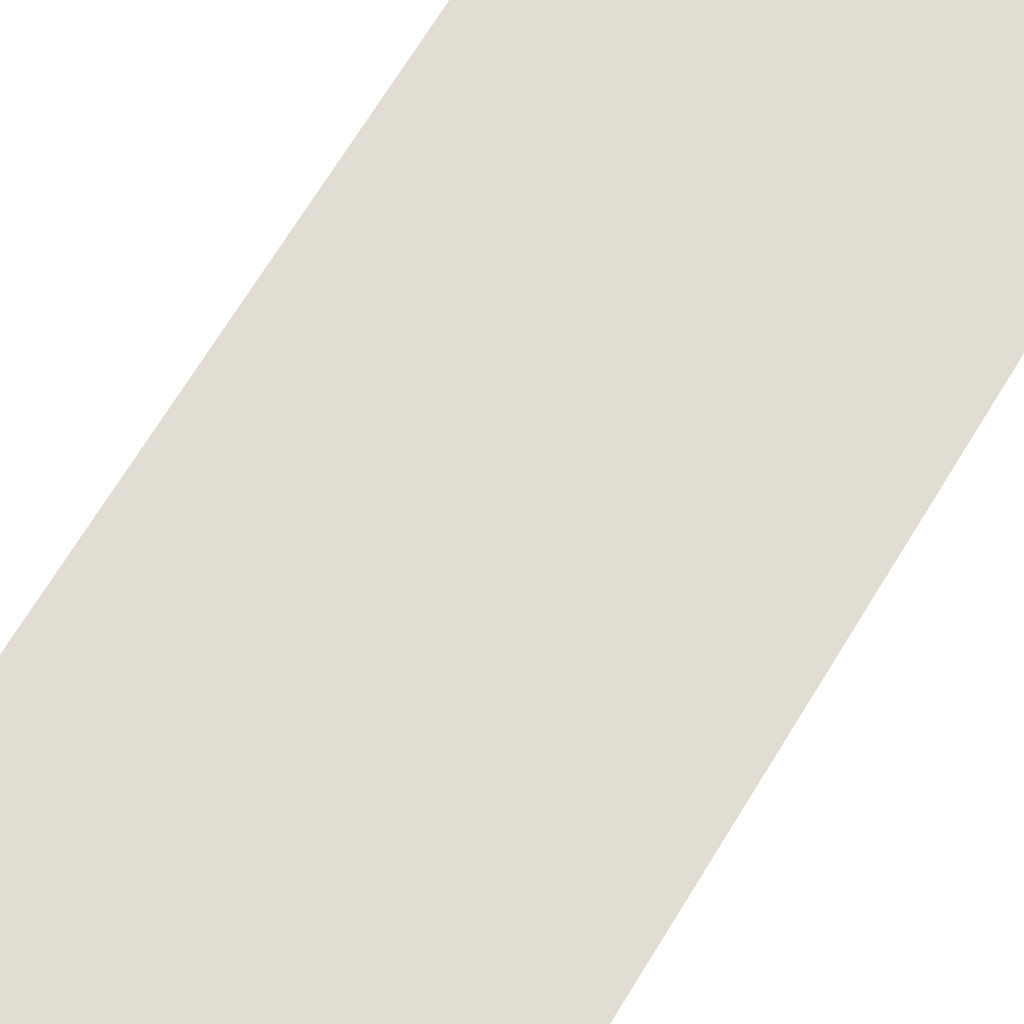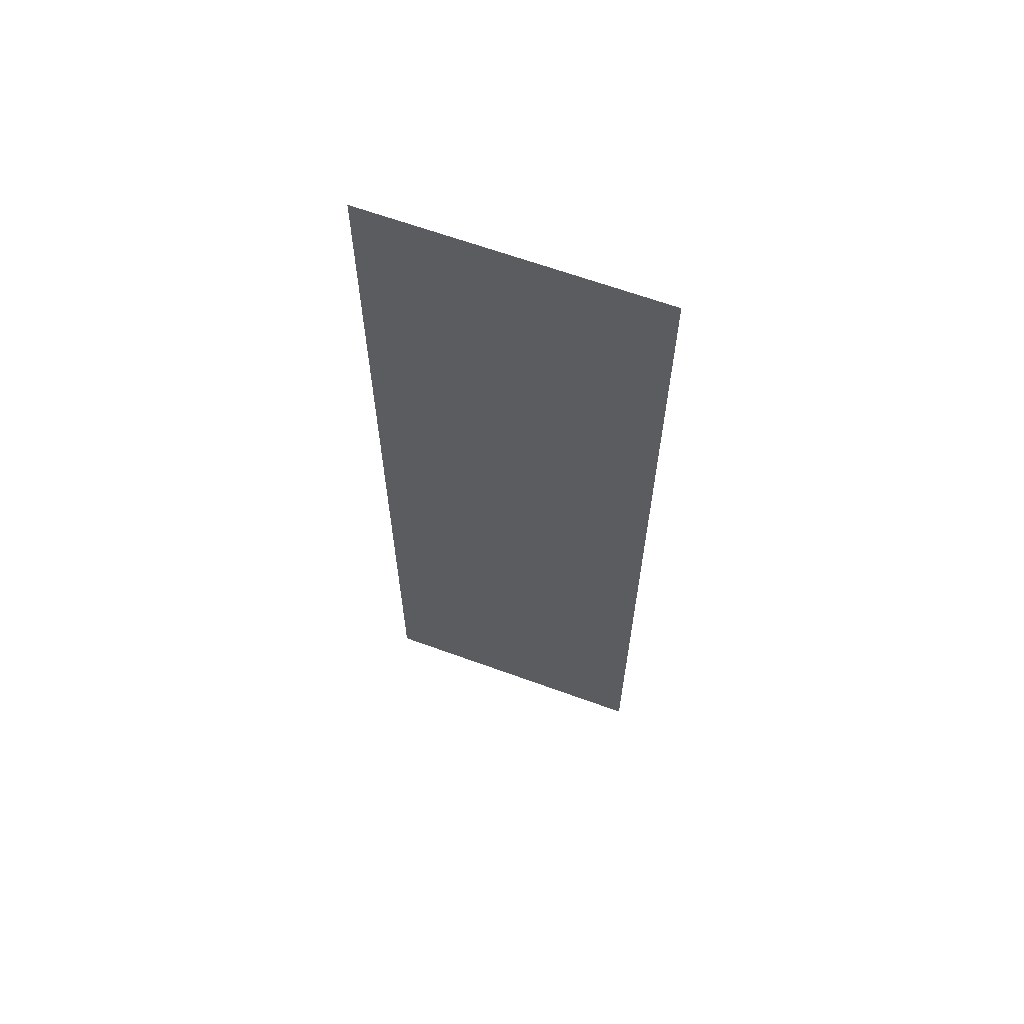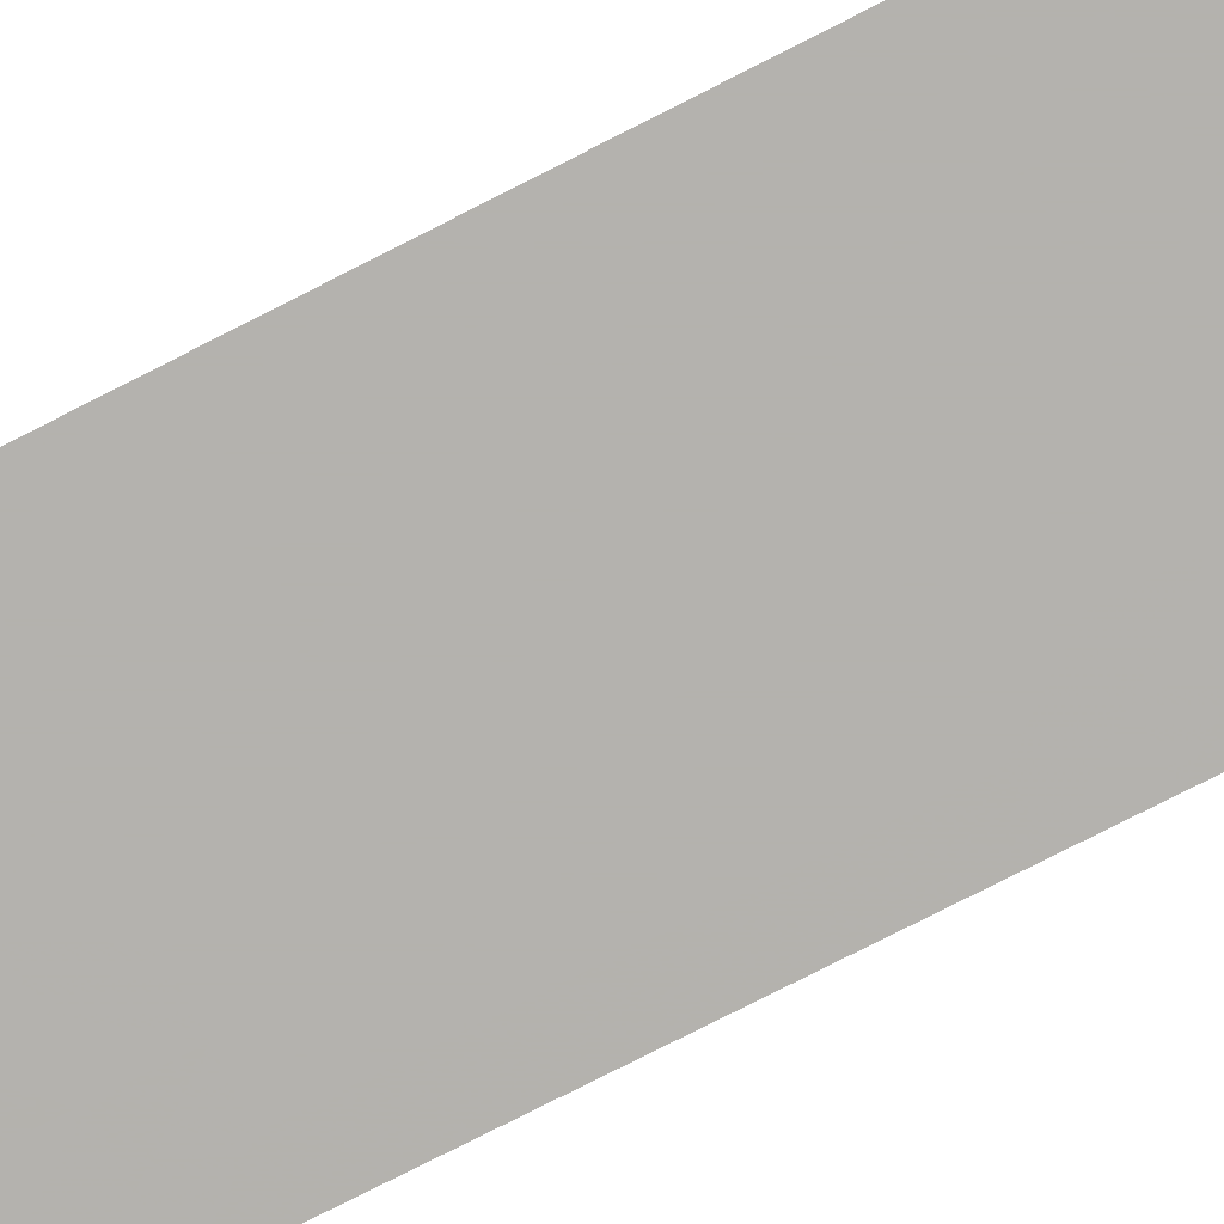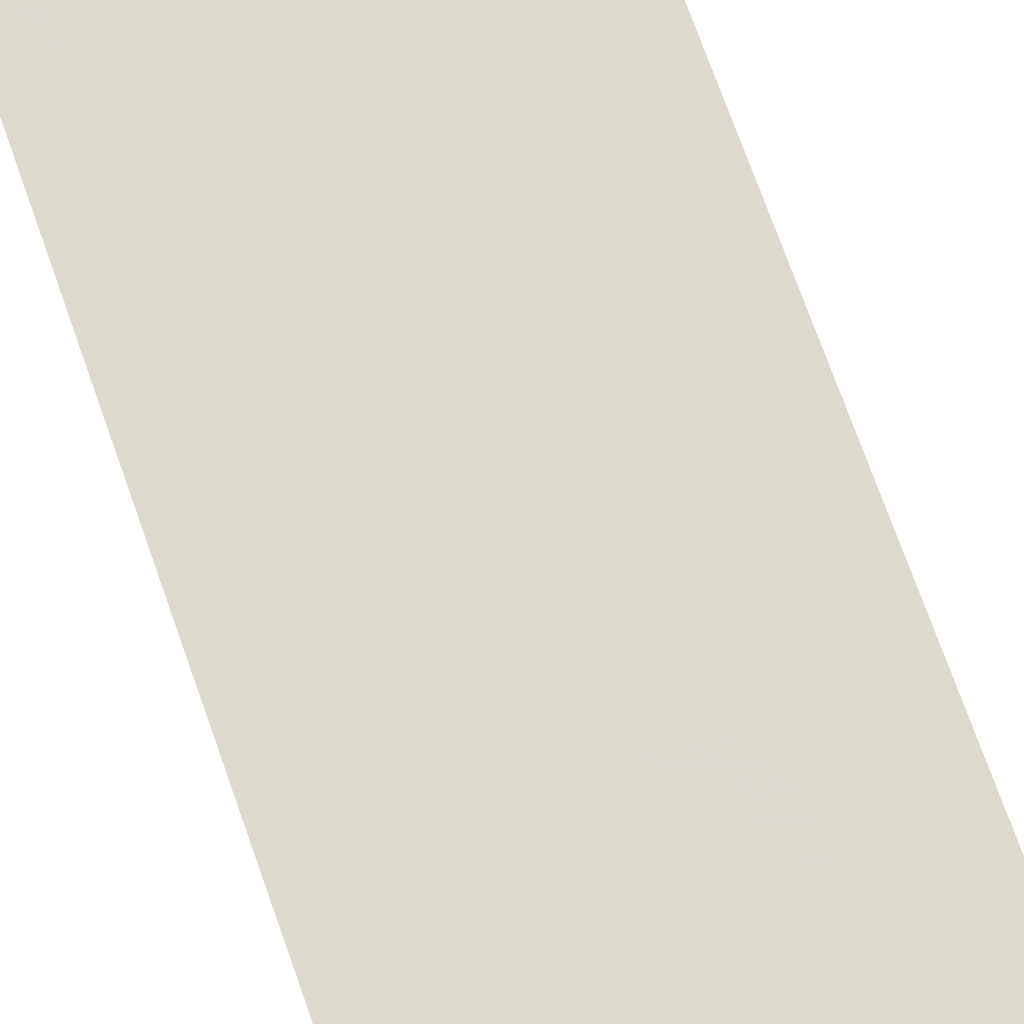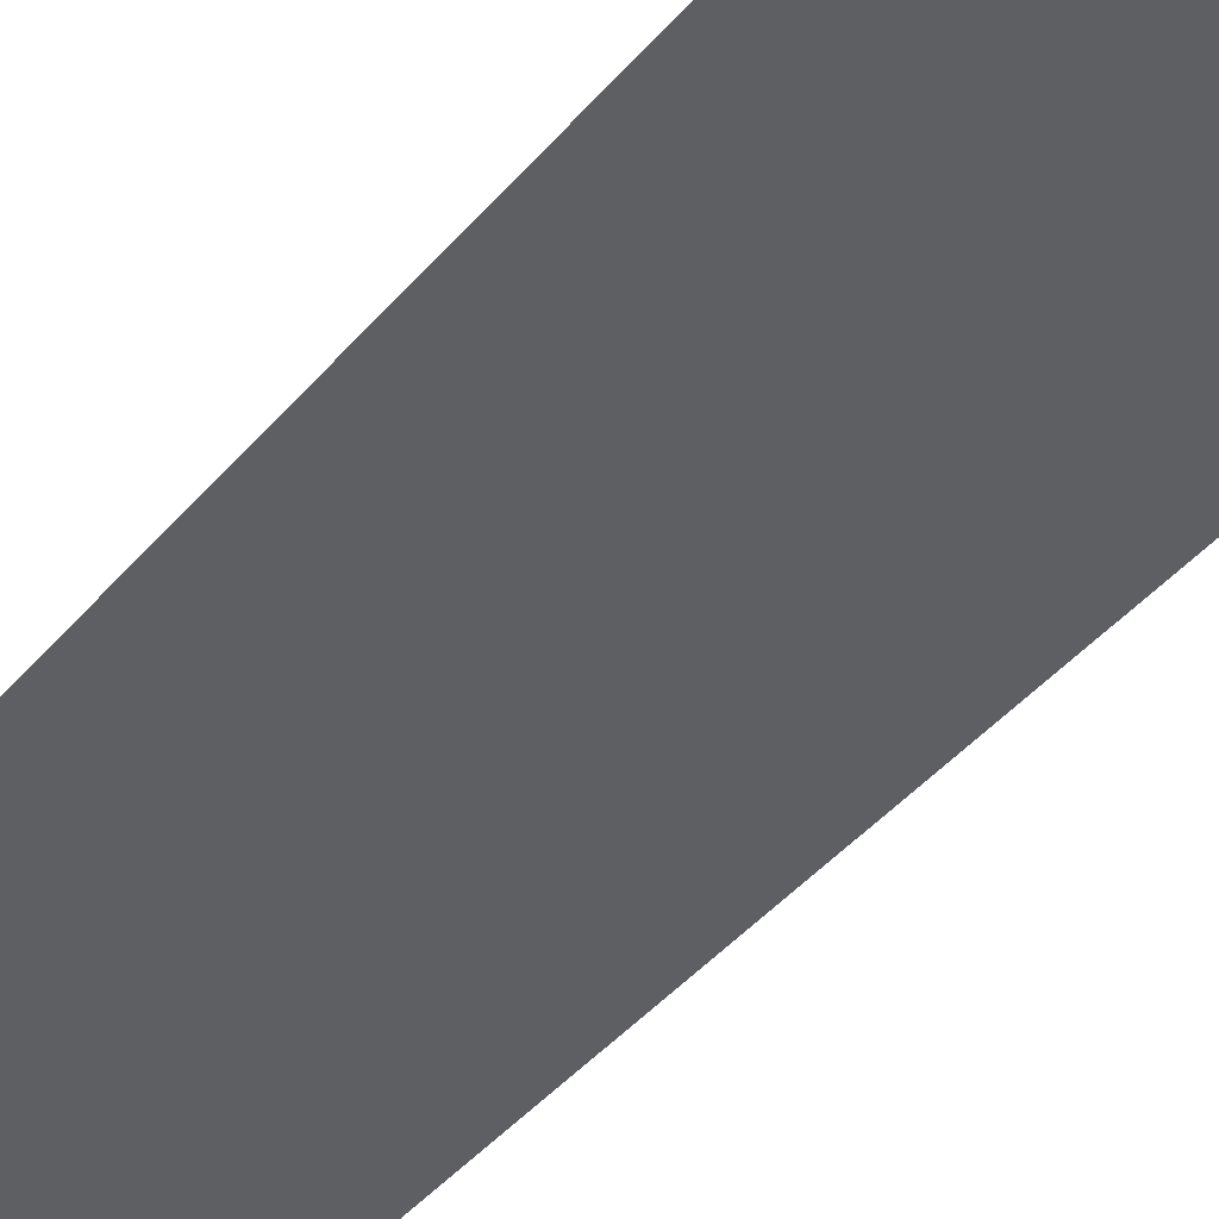
<metadata>
{"format":"obj","ext":"obj","renderer":"f3d","projection":"perspective","resolution":1024,"background":"white","views":[{"elev":68.3,"azim":31.2,"up":"+Y"},{"elev":64.4,"azim":-159.8,"up":"+Z"},{"elev":-79.7,"azim":116.8,"up":"+Y"},{"elev":71.9,"azim":160.6,"up":"+Y"},{"elev":-41.8,"azim":-36.2,"up":"+Y"}]}
</metadata>
<code>
g VFX_EggGrabSmoke_MO
v -12.6 0.000641 -37.8
v -12.6 0.000641 -42
v -9.45 0.000641 -42
v -9.45 0.000641 -37.8
v -12.6 0.000641 -33.6
v -6.3 0.000641 -42
v -9.45 -0.000641 -33.6
v -12.6 0.000641 -29.4
v -6.3 0.000641 -37.8
v -9.45 0.000641 -29.4
v -12.6 0.000641 -25.2
v -3.15 0.000641 -37.81
v -3.15 0.000641 -42
v -6.3 0.000641 -33.61
v -9.45 -0.000641 -25.2
v -12.6 0.000641 -21
v 0.000641 0.000641 -37.82
v -0.000641 0.000641 -42
v 3.15 0.000641 -42
v -3.151 0.000641 -33.62
v -6.302 0.000641 -29.41
v -9.45 0.000641 -21
v -12.6 0.000641 -16.8
v 3.151 0.000641 -37.81
v 6.3 0.000641 -42
v -0.001923 0.000641 -33.63
v -3.158 0.000641 -29.42
v -6.303 0.000641 -25.2
v -9.45 -0.000641 -16.8
v -12.6 0.000641 -12.6
v -0.01218 0.000641 -29.43
v 3.149 0.000641 -33.62
v -3.163 0.000641 -25.21
v -6.303 0.000641 -21
v -9.45 0.000641 -12.6
v -12.6 0.000641 -8.4
v -0.02115 0.000641 -25.22
v -3.16 0.000641 -21
v -6.3 0.000641 -16.8
v -9.45 -0.000641 -8.4
v -12.6 0.000641 -4.2
v 3.14 0.000641 -29.42
v -0.01602 0.000641 -21.01
v -3.154 0.000641 -16.8
v -6.3 -0.000641 -12.6
v -9.45 -0.000641 -4.2
v -12.6 0.000641 0.000641
v 3.132 0.000641 -25.22
v -0.00705 0.000641 -16.8
v -3.151 0.000641 -12.6
v -6.3 -0.000641 -8.4
v -9.45 -0.000641 -0.000641
v -12.6 0.000641 4.2
v 3.135 0.000641 -21
v -0.003204 0.000641 -12.6
v -3.151 -0.000641 -8.4
v -6.3 -0.000641 -4.201
v -9.45 -0.000641 4.202
v -12.6 0.000641 8.4
v 3.141 0.000641 -16.79
v -0.001923 0.000641 -8.399
v -3.15 -0.000641 -4.2
v -6.3 -0.000641 -0.000641
v -9.45 -0.000641 8.404
v -12.6 0.000641 12.6
v 3.145 0.000641 -12.59
v -0.000641 0.000641 -4.2
v -3.15 -0.000641 -0.000641
v -6.3 -0.000641 4.202
v -9.45 -0.000641 12.6
v -12.6 0.000641 16.8
v 3.146 0.000641 -8.396
v -0.001923 0.000641 0.000641
v -3.15 -0.000641 4.202
v -6.3 -0.000641 8.405
v -9.45 -0.000641 16.8
v -12.6 0.000641 21
v 3.146 0.000641 -4.196
v -0.001923 0.000641 4.202
v -3.15 -0.000641 8.404
v -6.3 -0.000641 12.6
v -9.45 0.000641 21
v -12.6 0.000641 25.2
v 3.145 0.000641 0.004486
v -0.001923 0.000641 8.403
v -3.15 -0.000641 12.6
v -6.3 -0.000641 16.8
v -9.45 -0.000641 25.2
v -12.6 0.000641 29.4
v 3.144 0.000641 4.206
v -0.001923 0.000641 12.6
v -3.15 -0.000641 16.8
v -6.3 -0.000641 21
v -9.45 0.000641 29.4
v -12.6 0.000641 33.6
v 3.144 0.000641 8.408
v -0.000641 0.000641 16.8
v -3.15 0.000641 21
v -6.3 0.000641 25.2
v -9.45 -0.000641 33.6
v -12.6 0.000641 37.8
v 3.145 0.000641 12.61
v -0.000641 0.000641 21
v -3.15 -0.000641 25.2
v -6.3 -0.000641 29.4
v -9.45 0.000641 37.8
v -12.6 0.000641 42
v -9.45 0.000641 42
v -6.3 0.000641 33.6
v -6.3 -0.000641 37.8
v -6.3 0.000641 42
v -3.15 0.000641 29.4
v -3.15 -0.000641 33.6
v -3.15 0.000641 37.8
v -3.15 0.000641 42
v -0.000641 0.000641 33.6
v -0.000641 -0.000641 37.8
v -0.000641 0.000641 42
v -0.000641 -0.000641 29.4
v 3.15 0.000641 37.8
v 3.15 0.000641 42
v 3.15 -0.000641 33.6
v 6.3 -0.000641 37.8
v 6.3 0.000641 42
v -0.000641 0.000641 25.2
v 3.15 0.000641 29.4
v 6.3 0.000641 33.6
v 9.45 0.000641 37.8
v 9.45 0.000641 42
v 3.15 -0.000641 25.2
v 3.149 0.000641 21
v 6.3 -0.000641 29.4
v 9.45 -0.000641 33.6
v 12.6 0.000641 37.8
v 12.6 0.000641 42
v 12.6 0.000641 33.6
v 9.45 0.000641 29.4
v 12.6 0.000641 29.4
v 6.299 0.000641 25.2
v 9.45 -0.000641 25.2
v 12.6 0.000641 25.2
v 6.298 0.000641 21
v 9.448 0.000641 21
v 12.6 0.000641 21
v 6.295 0.000641 16.81
v 9.447 0.000641 16.8
v 12.6 0.000641 16.8
v 3.146 0.000641 16.8
v 6.293 0.000641 12.61
v 9.445 0.000641 12.61
v 12.6 0.000641 12.6
v 6.292 0.000641 8.412
v 9.445 0.000641 8.408
v 12.6 0.000641 8.4
v 6.292 0.000641 4.21
v 9.445 0.000641 4.206
v 12.6 0.000641 4.2
v 6.293 0.000641 0.00705
v 9.445 0.000641 0.004486
v 12.6 0.000641 0.000641
v 6.294 0.000641 -4.195
v 9.446 0.000641 -4.196
v 12.6 0.000641 -4.2
v 6.295 0.000641 -8.394
v 9.447 0.000641 -8.396
v 12.6 0.000641 -8.4
v 6.294 0.000641 -12.59
v 9.446 0.000641 -12.59
v 12.6 0.000641 -12.6
v 6.292 0.000641 -16.79
v 9.445 0.000641 -16.79
v 12.6 0.000641 -16.8
v 6.29 0.000641 -21
v 9.445 0.000641 -21
v 12.6 0.000641 -21
v 6.29 0.000641 -25.21
v 9.446 0.000641 -25.2
v 12.6 0.000641 -25.2
v 6.294 0.000641 -29.41
v 9.447 0.000641 -29.4
v 12.6 0.000641 -29.4
v 6.299 0.000641 -33.61
v 9.45 0.000641 -33.6
v 12.6 0.000641 -33.6
v 6.3 0.000641 -37.8
v 9.45 0.000641 -37.8
v 12.6 0.000641 -37.8
v 9.45 0.000641 -42
v 12.6 0.000641 -42
g VFX_EggGrabSmoke_MO_0
f -187 -188 -189
f -186 -187 -189
f -186 -189 -185
f -184 -187 -186
f -183 -186 -185
f -183 -185 -182
f -181 -184 -186
f -181 -186 -183
f -180 -183 -182
f -180 -182 -179
f -181 -178 -184
f -178 -177 -184
f -176 -181 -183
f -176 -183 -180
f -175 -180 -179
f -175 -179 -174
f -178 -173 -177
f -173 -172 -177
f -171 -172 -173
f -170 -178 -181
f -176 -170 -181
f -169 -176 -180
f -169 -180 -175
f -168 -175 -174
f -168 -174 -167
f -166 -171 -173
f -165 -171 -166
f -164 -173 -178
f -170 -164 -178
f -166 -173 -164
f -163 -170 -176
f -169 -163 -176
f -162 -169 -175
f -162 -175 -168
f -161 -168 -167
f -161 -167 -160
f -159 -164 -170
f -163 -159 -170
f -158 -166 -164
f -158 -164 -159
f -157 -163 -169
f -162 -157 -169
f -156 -162 -168
f -156 -168 -161
f -155 -161 -160
f -155 -160 -154
f -153 -159 -163
f -157 -153 -163
f -152 -157 -162
f -156 -152 -162
f -151 -156 -161
f -151 -161 -155
f -150 -155 -154
f -150 -154 -149
f -148 -159 -153
f -148 -158 -159
f -147 -153 -157
f -152 -147 -157
f -146 -152 -156
f -151 -146 -156
f -145 -151 -155
f -145 -155 -150
f -144 -150 -149
f -144 -149 -143
f -142 -148 -153
f -142 -153 -147
f -141 -147 -152
f -146 -141 -152
f -140 -146 -151
f -145 -140 -151
f -139 -145 -150
f -139 -150 -144
f -138 -144 -143
f -138 -143 -137
f -136 -142 -147
f -136 -147 -141
f -135 -141 -146
f -140 -135 -146
f -134 -140 -145
f -139 -134 -145
f -133 -139 -144
f -133 -144 -138
f -132 -138 -137
f -132 -137 -131
f -130 -136 -141
f -130 -141 -135
f -129 -135 -140
f -134 -129 -140
f -128 -134 -139
f -133 -128 -139
f -127 -133 -138
f -127 -138 -132
f -126 -132 -131
f -126 -131 -125
f -124 -130 -135
f -124 -135 -129
f -123 -129 -134
f -128 -123 -134
f -122 -128 -133
f -127 -122 -133
f -121 -127 -132
f -121 -132 -126
f -120 -126 -125
f -120 -125 -119
f -118 -124 -129
f -118 -129 -123
f -117 -123 -128
f -122 -117 -128
f -116 -122 -127
f -121 -116 -127
f -115 -121 -126
f -115 -126 -120
f -114 -120 -119
f -114 -119 -113
f -112 -118 -123
f -112 -123 -117
f -111 -117 -122
f -116 -111 -122
f -110 -116 -121
f -115 -110 -121
f -109 -115 -120
f -109 -120 -114
f -108 -114 -113
f -108 -113 -107
f -106 -112 -117
f -106 -117 -111
f -105 -111 -116
f -110 -105 -116
f -104 -110 -115
f -109 -104 -115
f -103 -109 -114
f -103 -114 -108
f -102 -108 -107
f -102 -107 -101
f -100 -106 -111
f -100 -111 -105
f -99 -105 -110
f -104 -99 -110
f -98 -104 -109
f -103 -98 -109
f -97 -103 -108
f -97 -108 -102
f -96 -102 -101
f -96 -101 -95
f -94 -100 -105
f -94 -105 -99
f -93 -99 -104
f -98 -93 -104
f -92 -98 -103
f -97 -92 -103
f -91 -97 -102
f -91 -102 -96
f -90 -96 -95
f -90 -95 -89
f -88 -94 -99
f -88 -99 -93
f -87 -93 -98
f -92 -87 -98
f -86 -92 -97
f -91 -86 -97
f -85 -91 -96
f -85 -96 -90
f -84 -90 -89
f -84 -89 -83
f -82 -84 -83
f -81 -90 -84
f -81 -85 -90
f -80 -84 -82
f -80 -81 -84
f -79 -80 -82
f -85 -78 -91
f -78 -86 -91
f -81 -77 -85
f -77 -81 -80
f -77 -78 -85
f -76 -80 -79
f -76 -77 -80
f -75 -76 -79
f -77 -74 -78
f -74 -77 -76
f -73 -76 -75
f -73 -74 -76
f -72 -73 -75
f -78 -71 -86
f -74 -71 -78
f -70 -73 -72
f -69 -70 -72
f -68 -74 -73
f -70 -68 -73
f -67 -70 -69
f -66 -67 -69
f -71 -65 -86
f -86 -65 -92
f -65 -87 -92
f -64 -71 -74
f -68 -64 -74
f -63 -68 -70
f -67 -63 -70
f -62 -67 -66
f -61 -62 -66
f -60 -65 -71
f -64 -60 -71
f -59 -87 -65
f -60 -59 -65
f -58 -64 -68
f -63 -58 -68
f -57 -63 -67
f -62 -57 -67
f -63 -57 -58
f -56 -62 -61
f -55 -56 -61
f -56 -54 -62
f -54 -57 -62
f -57 -54 -53
f -57 -53 -58
f -54 -52 -53
f -58 -51 -64
f -51 -60 -64
f -58 -53 -51
f -53 -52 -50
f -53 -50 -51
f -52 -49 -50
f -51 -48 -60
f -51 -50 -48
f -48 -59 -60
f -50 -49 -47
f -50 -47 -48
f -49 -46 -47
f -48 -45 -59
f -48 -47 -45
f -47 -46 -44
f -47 -44 -45
f -46 -43 -44
f -45 -42 -59
f -59 -42 -87
f -42 -93 -87
f -42 -88 -93
f -45 -41 -42
f -45 -44 -41
f -41 -88 -42
f -44 -43 -40
f -44 -40 -41
f -43 -39 -40
f -41 -38 -88
f -41 -40 -38
f -38 -94 -88
f -40 -39 -37
f -40 -37 -38
f -39 -36 -37
f -38 -35 -94
f -38 -37 -35
f -35 -100 -94
f -37 -36 -34
f -37 -34 -35
f -36 -33 -34
f -35 -32 -100
f -35 -34 -32
f -32 -106 -100
f -34 -33 -31
f -34 -31 -32
f -33 -30 -31
f -32 -29 -106
f -32 -31 -29
f -29 -112 -106
f -31 -30 -28
f -31 -28 -29
f -30 -27 -28
f -29 -26 -112
f -29 -28 -26
f -26 -118 -112
f -28 -27 -25
f -28 -25 -26
f -27 -24 -25
f -26 -23 -118
f -26 -25 -23
f -23 -124 -118
f -25 -24 -22
f -25 -22 -23
f -24 -21 -22
f -23 -20 -124
f -23 -22 -20
f -20 -130 -124
f -22 -21 -19
f -22 -19 -20
f -21 -18 -19
f -20 -17 -130
f -20 -19 -17
f -17 -136 -130
f -19 -18 -16
f -19 -16 -17
f -18 -15 -16
f -17 -14 -136
f -17 -16 -14
f -14 -142 -136
f -16 -15 -13
f -16 -13 -14
f -15 -12 -13
f -14 -11 -142
f -14 -13 -11
f -11 -148 -142
f -13 -12 -10
f -13 -10 -11
f -12 -9 -10
f -11 -8 -148
f -11 -10 -8
f -8 -158 -148
f -10 -9 -7
f -10 -7 -8
f -9 -6 -7
f -8 -5 -158
f -8 -7 -5
f -5 -166 -158
f -5 -165 -166
f -7 -6 -4
f -7 -4 -5
f -5 -4 -165
f -6 -3 -4
f -4 -2 -165
f -4 -3 -2
f -3 -1 -2

</code>
